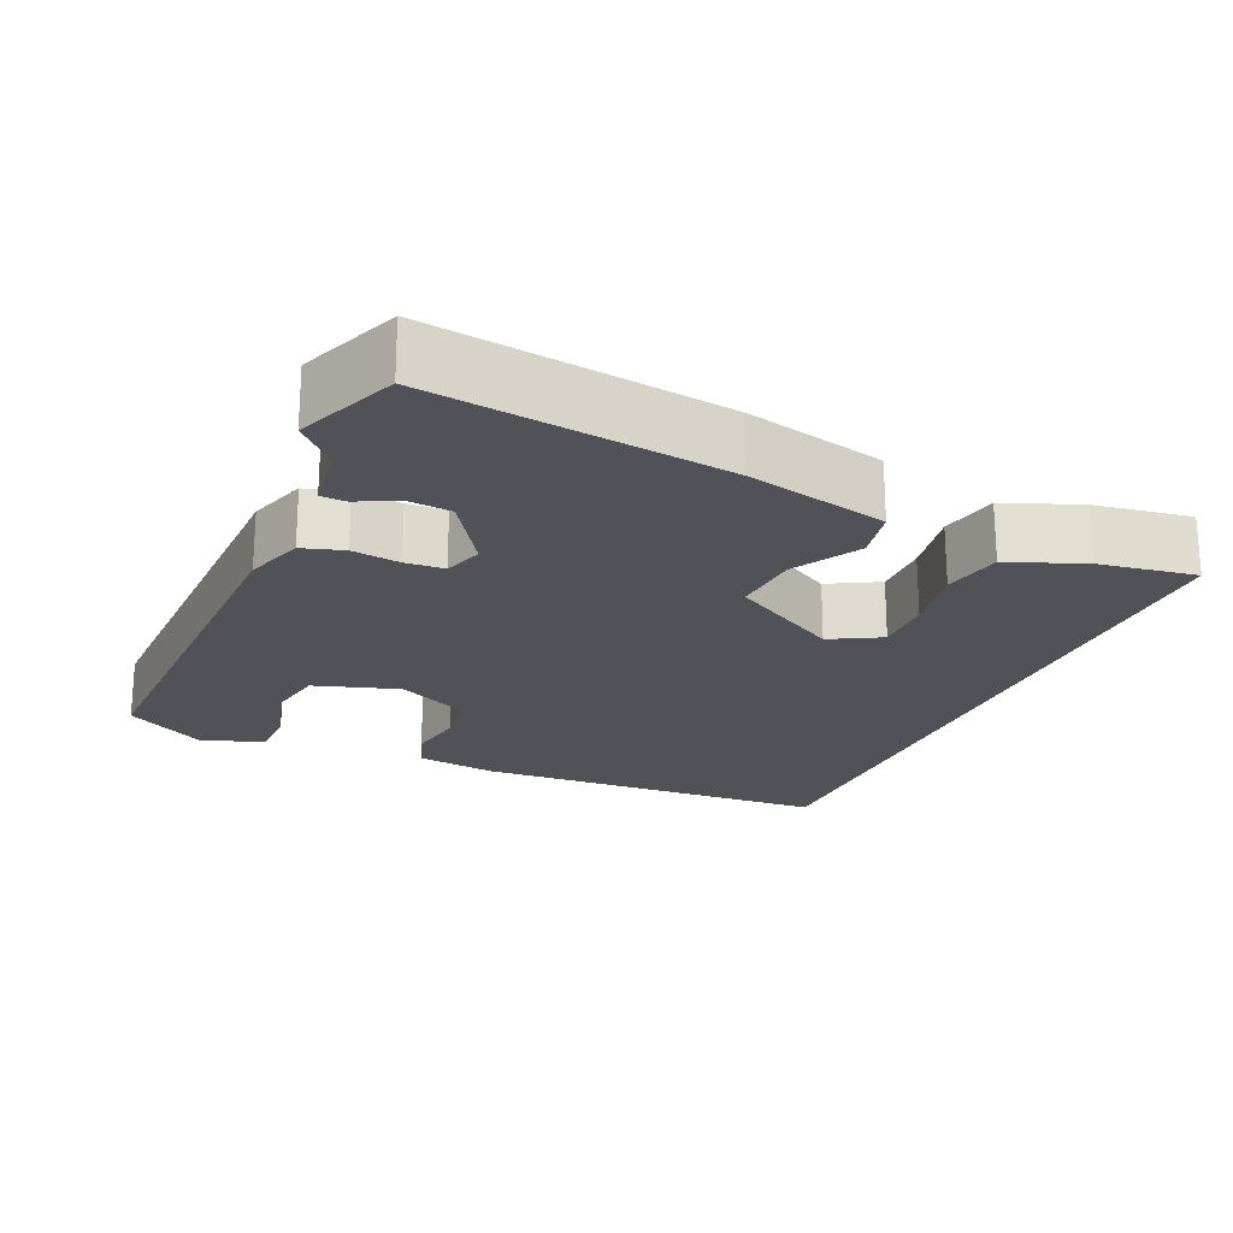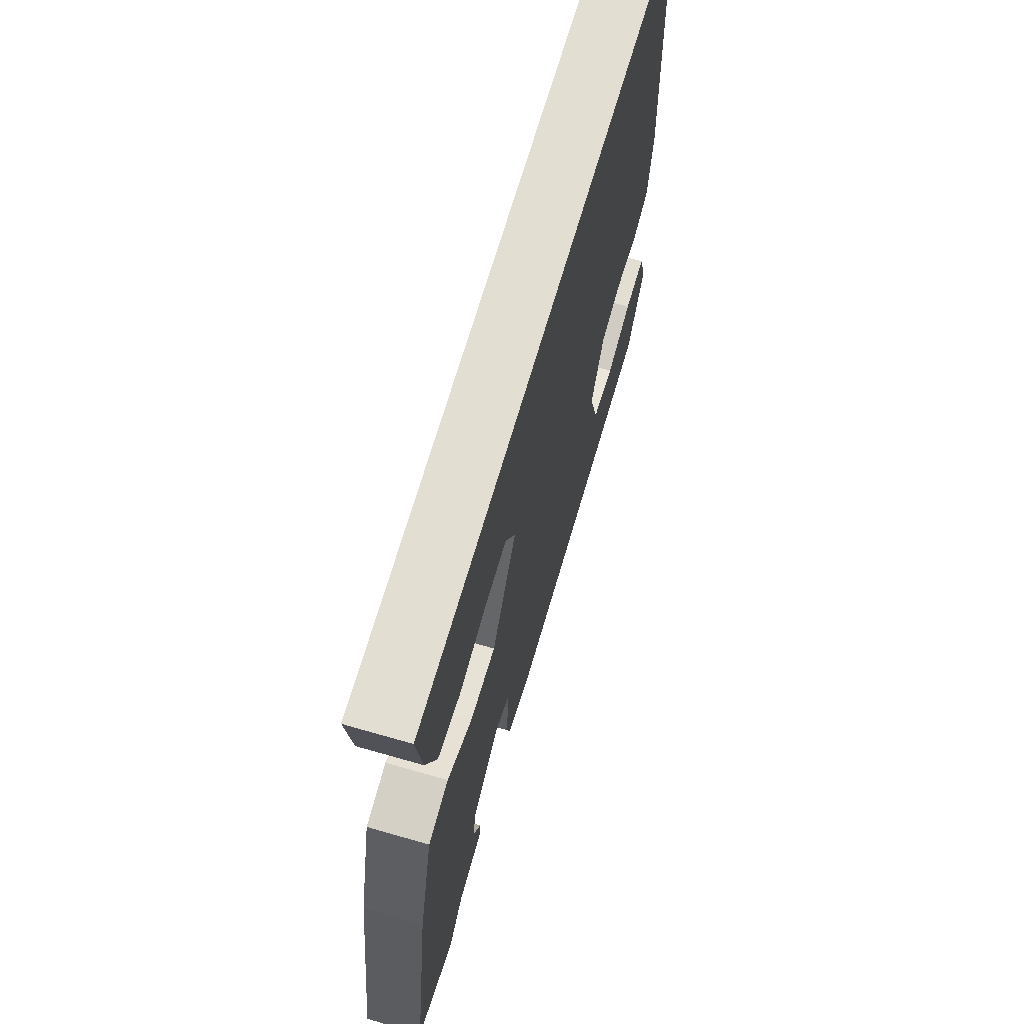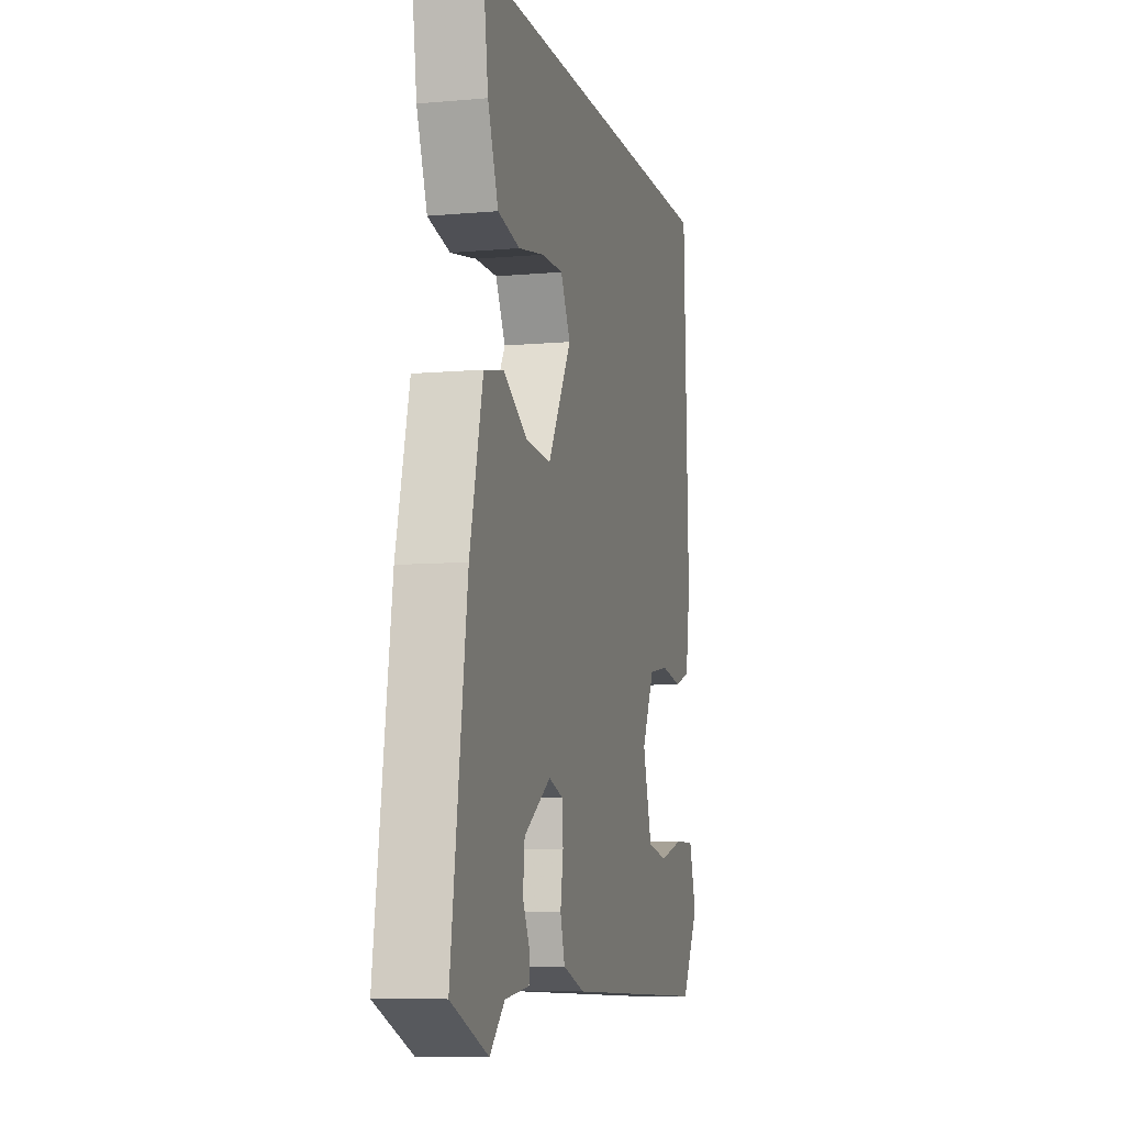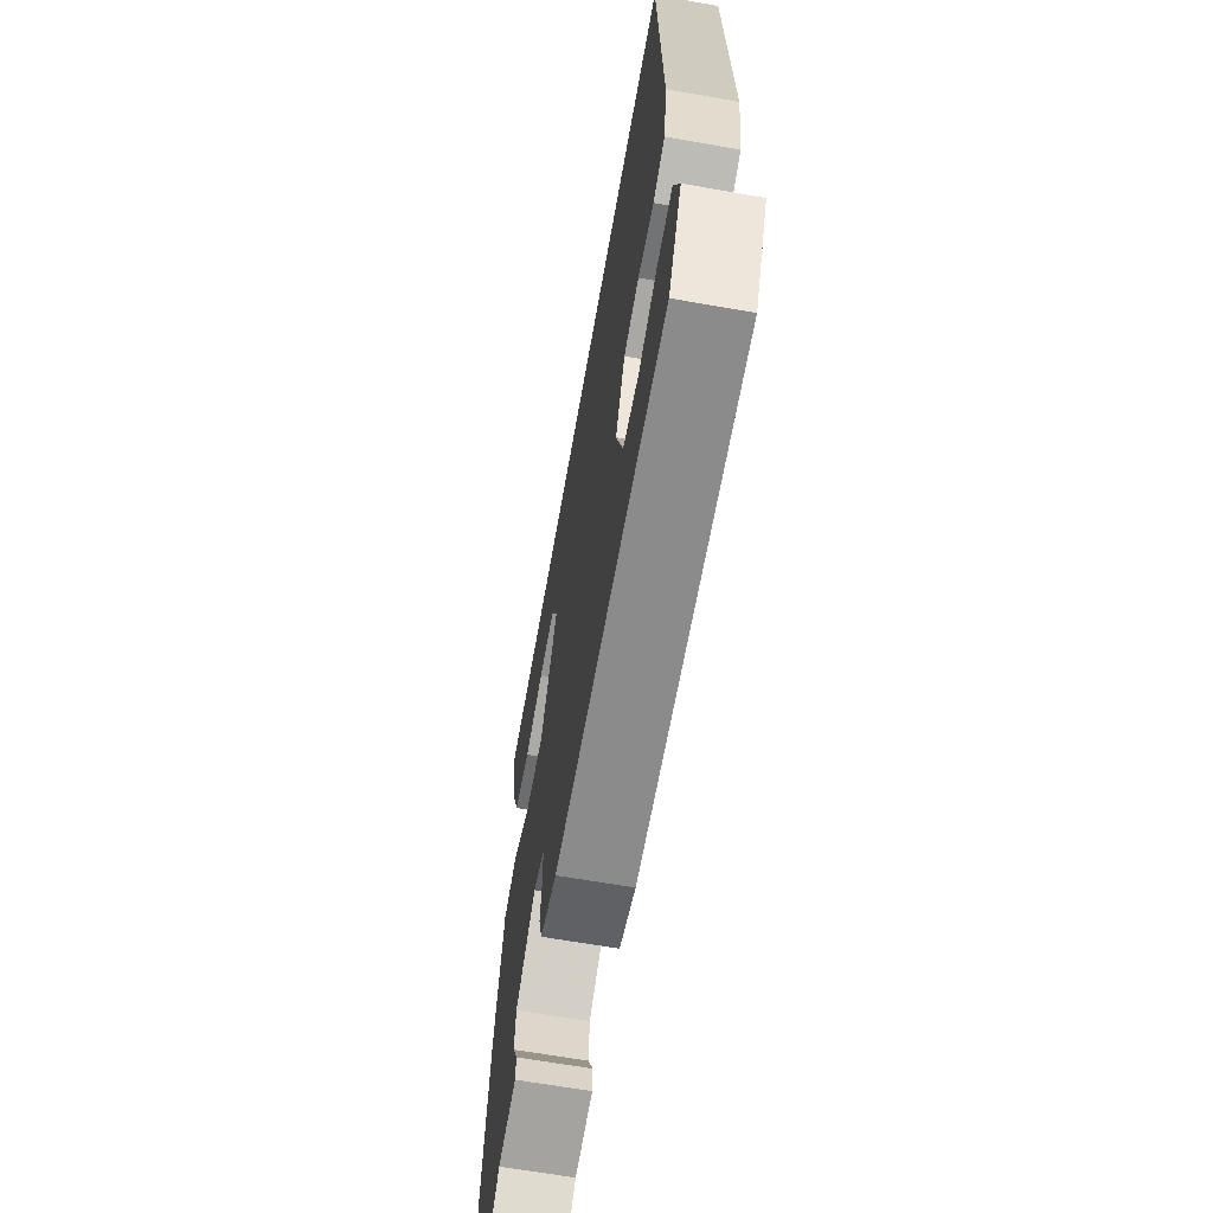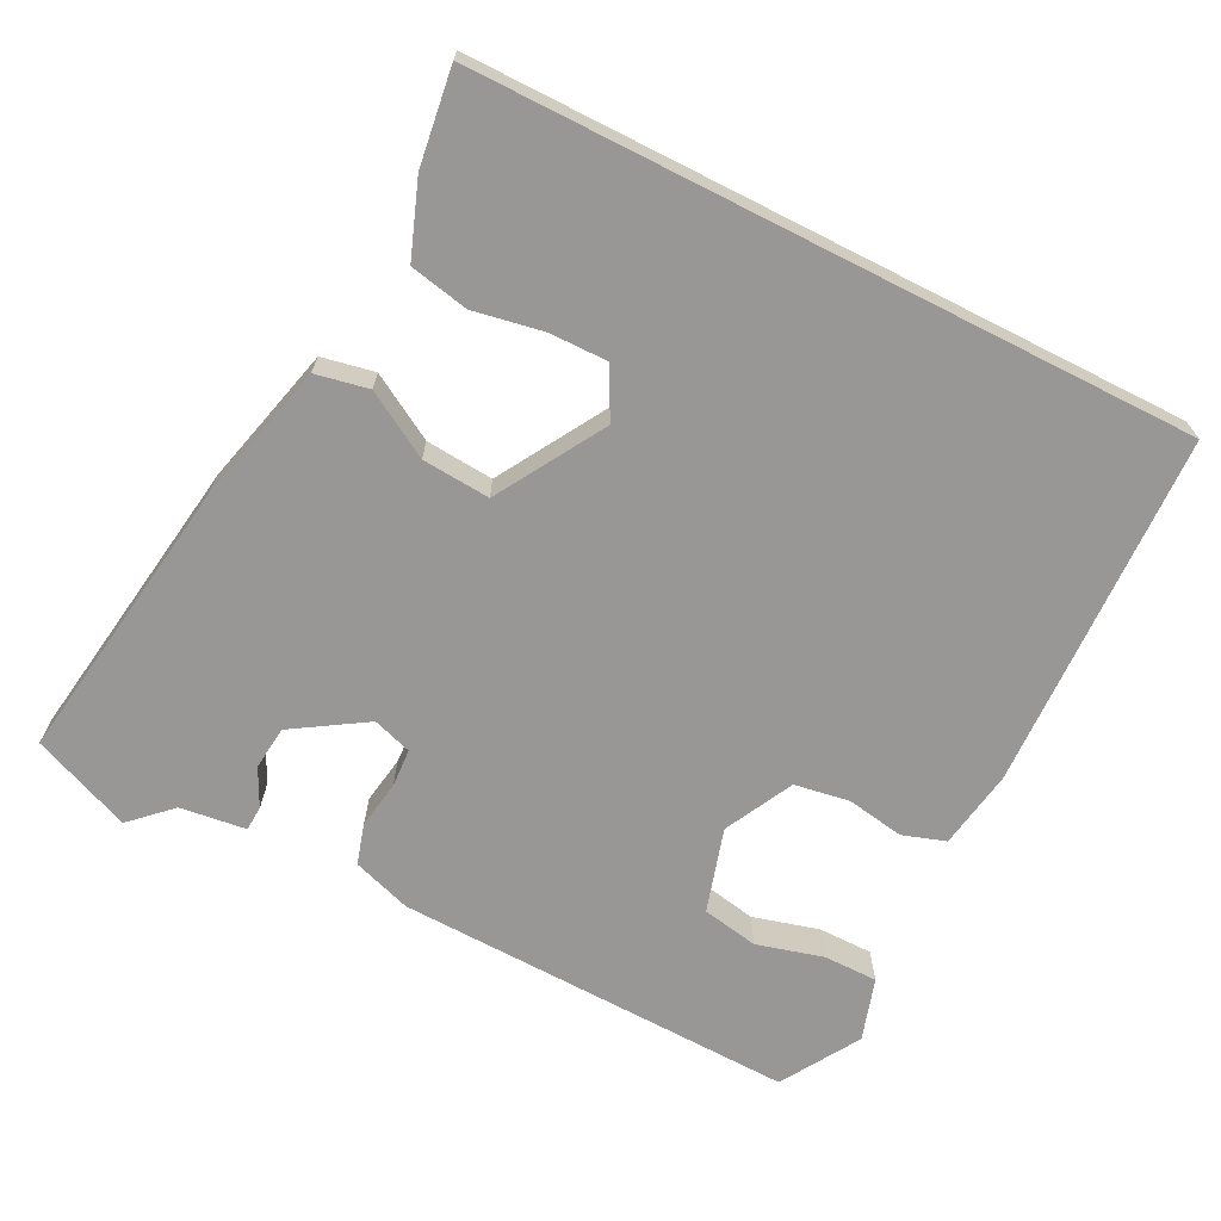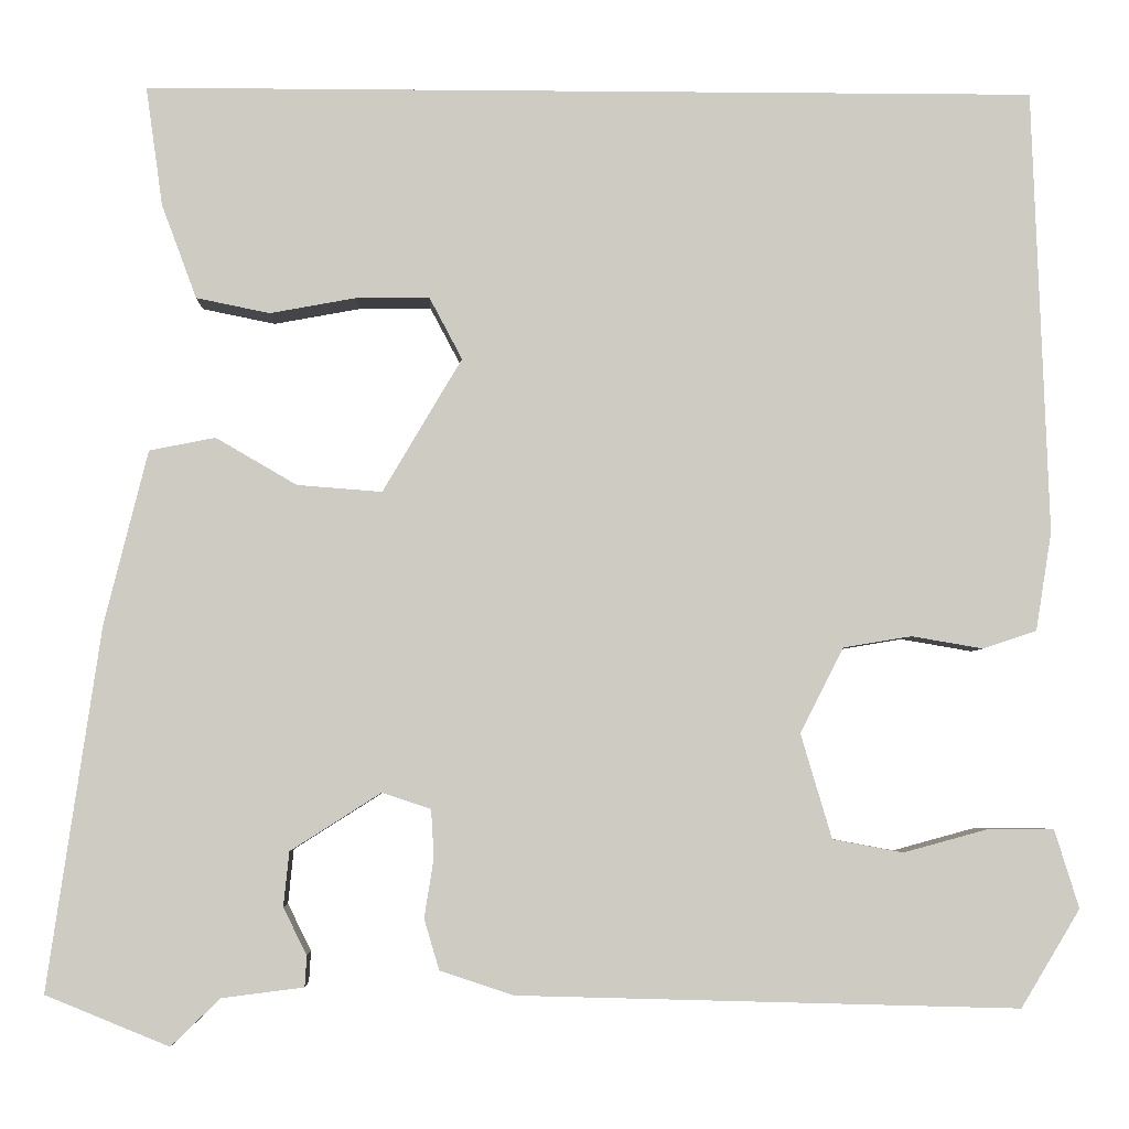
<metadata>
{"format":"obj","ext":"obj","renderer":"f3d","projection":"perspective","resolution":1024,"background":"white","views":[{"elev":-21.4,"azim":-113.1,"up":"+Y"},{"elev":67.6,"azim":-73.9,"up":"+Z"},{"elev":-8.1,"azim":-76.0,"up":"+Z"},{"elev":-65.5,"azim":80.0,"up":"+Z"},{"elev":-68.3,"azim":-26.9,"up":"+Y"},{"elev":-4.2,"azim":-1.8,"up":"+Z"}]}
</metadata>
<code>
v -0.508 0.07 0.5
v 0.439 0.07 0.5
v 0.456 0.07 0.027
v 0.439 0.07 -0.078
v 0.382 0.07 -0.097
v 0.306 0.07 -0.084
v 0.233 0.07 -0.096
v 0.187 0.07 -0.187
v 0.22 0.07 -0.298
v 0.295 0.07 -0.312
v 0.383 0.07 -0.288
v 0.455 0.07 -0.288
v 0.481 0.07 -0.371
v 0.418 0.07 -0.475
v -0.115 0.07 -0.46
v -0.193 0.07 -0.434
v -0.209 0.07 -0.38
v -0.199 0.07 -0.317
v -0.202 0.07 -0.266
v -0.254 0.07 -0.249
v -0.35 0.07 -0.31
v -0.356 0.07 -0.368
v -0.331 0.07 -0.418
v -0.333 0.07 -0.451
v -0.42 0.07 -0.462
v -0.472 0.07 -0.512
v -0.603 0.07 -0.458
v -0.547 0.07 -0.074
v -0.501 0.07 0.111
v -0.431 0.07 0.125
v -0.345 0.07 0.075
v -0.255 0.07 0.068
v -0.171 0.07 0.21
v -0.206 0.07 0.276
v -0.283 0.07 0.275
v -0.375 0.07 0.258
v -0.453 0.07 0.274
v -0.49 0.07 0.373
v -0.508 0 0.5
v 0.439 0 0.5
v 0.456 0 0.027
v 0.439 0 -0.078
v 0.382 0 -0.097
v 0.306 0 -0.084
v 0.233 0 -0.096
v 0.187 0 -0.187
v 0.22 0 -0.298
v 0.295 0 -0.312
v 0.383 0 -0.288
v 0.455 0 -0.288
v 0.481 0 -0.371
v 0.418 0 -0.475
v -0.115 0 -0.46
v -0.193 0 -0.434
v -0.209 0 -0.38
v -0.199 0 -0.317
v -0.202 0 -0.266
v -0.254 0 -0.249
v -0.35 0 -0.31
v -0.356 0 -0.368
v -0.331 0 -0.418
v -0.333 0 -0.451
v -0.42 0 -0.462
v -0.472 0 -0.512
v -0.603 0 -0.458
v -0.547 0 -0.074
v -0.501 0 0.111
v -0.431 0 0.125
v -0.345 0 0.075
v -0.255 0 0.068
v -0.171 0 0.21
v -0.206 0 0.276
v -0.283 0 0.275
v -0.375 0 0.258
v -0.453 0 0.274
v -0.49 0 0.373
f 38 1 2
f 37 38 2
f 36 37 2
f 35 36 2
f 34 35 2
f 4 5 6
f 3 4 6
f 2 3 6
f 34 2 6
f 33 34 6
f 32 33 6 7
f 31 32 7 8
f 29 30 31
f 28 29 31
f 27 28 31
f 26 27 31
f 25 26 31
f 22 23 24 25
f 21 22 25 31
f 20 21 31
f 31 8 9
f 20 31 9
f 19 20 9
f 16 17 18
f 15 16 18
f 14 15 18
f 13 14 18
f 19 9 10
f 18 19 10
f 13 18 10
f 10 11 12 13
f 40 39 76
f 40 76 75
f 40 75 74
f 40 74 73
f 40 73 72
f 44 43 42
f 44 42 41
f 44 41 40
f 44 40 72
f 44 72 71
f 45 44 71 70
f 46 45 70 69
f 69 68 67
f 69 67 66
f 69 66 65
f 69 65 64
f 69 64 63
f 63 62 61 60
f 69 63 60 59
f 69 59 58
f 47 46 69
f 47 69 58
f 47 58 57
f 56 55 54
f 56 54 53
f 56 53 52
f 56 52 51
f 48 47 57
f 48 57 56
f 48 56 51
f 51 50 49 48
f 1 39 40 2
f 2 40 41 3
f 3 41 42 4
f 4 42 43 5
f 5 43 44 6
f 6 44 45 7
f 7 45 46 8
f 8 46 47 9
f 9 47 48 10
f 10 48 49 11
f 11 49 50 12
f 12 50 51 13
f 13 51 52 14
f 14 52 53 15
f 15 53 54 16
f 16 54 55 17
f 17 55 56 18
f 18 56 57 19
f 19 57 58 20
f 20 58 59 21
f 21 59 60 22
f 22 60 61 23
f 23 61 62 24
f 24 62 63 25
f 25 63 64 26
f 26 64 65 27
f 27 65 66 28
f 28 66 67 29
f 29 67 68 30
f 30 68 69 31
f 31 69 70 32
f 32 70 71 33
f 33 71 72 34
f 34 72 73 35
f 35 73 74 36
f 36 74 75 37
f 37 75 76 38
f 38 76 39 1

</code>
